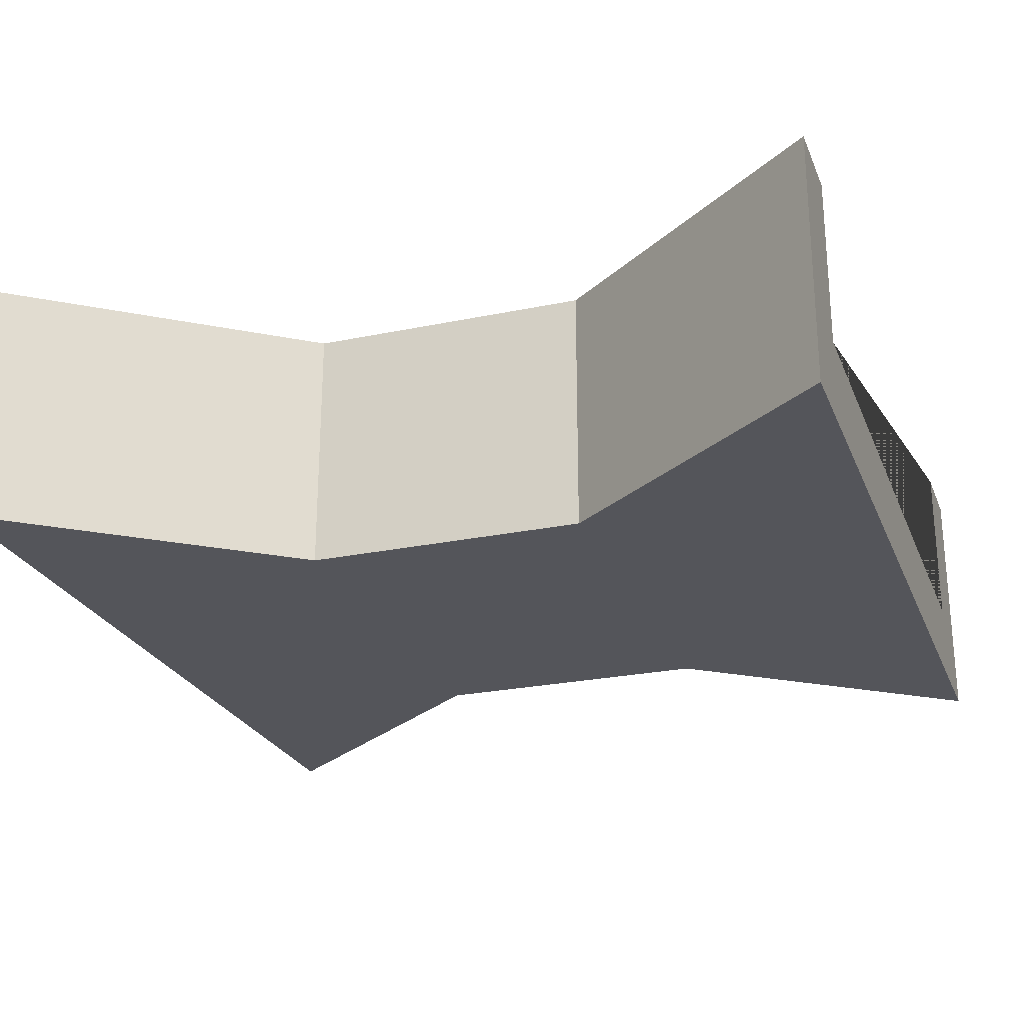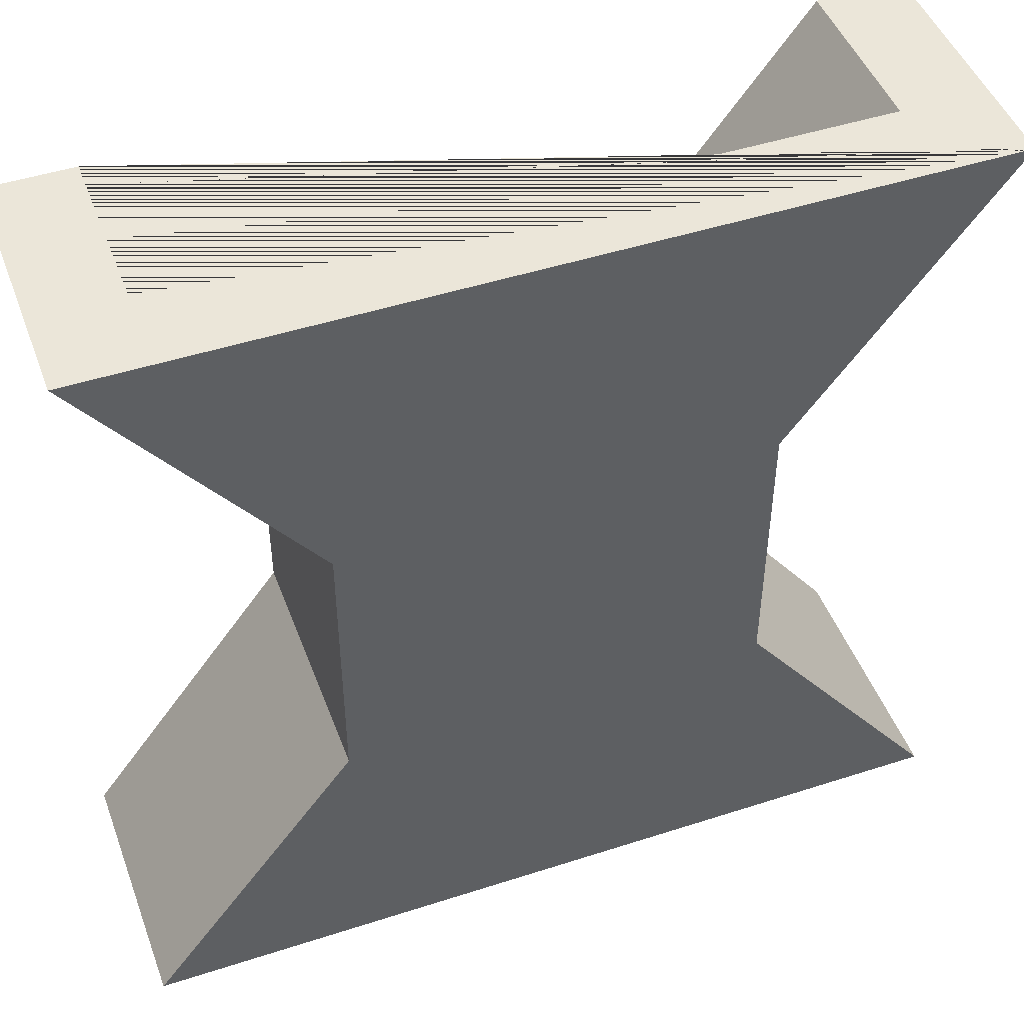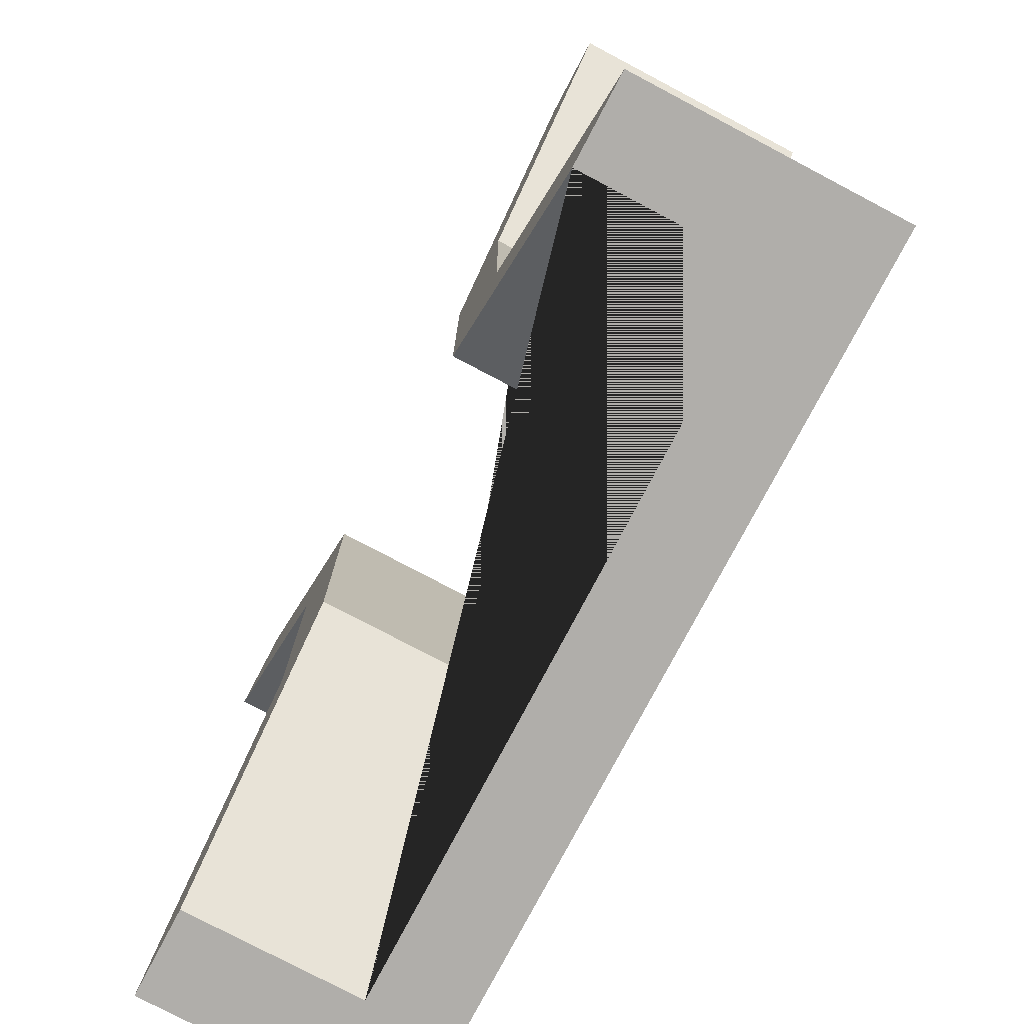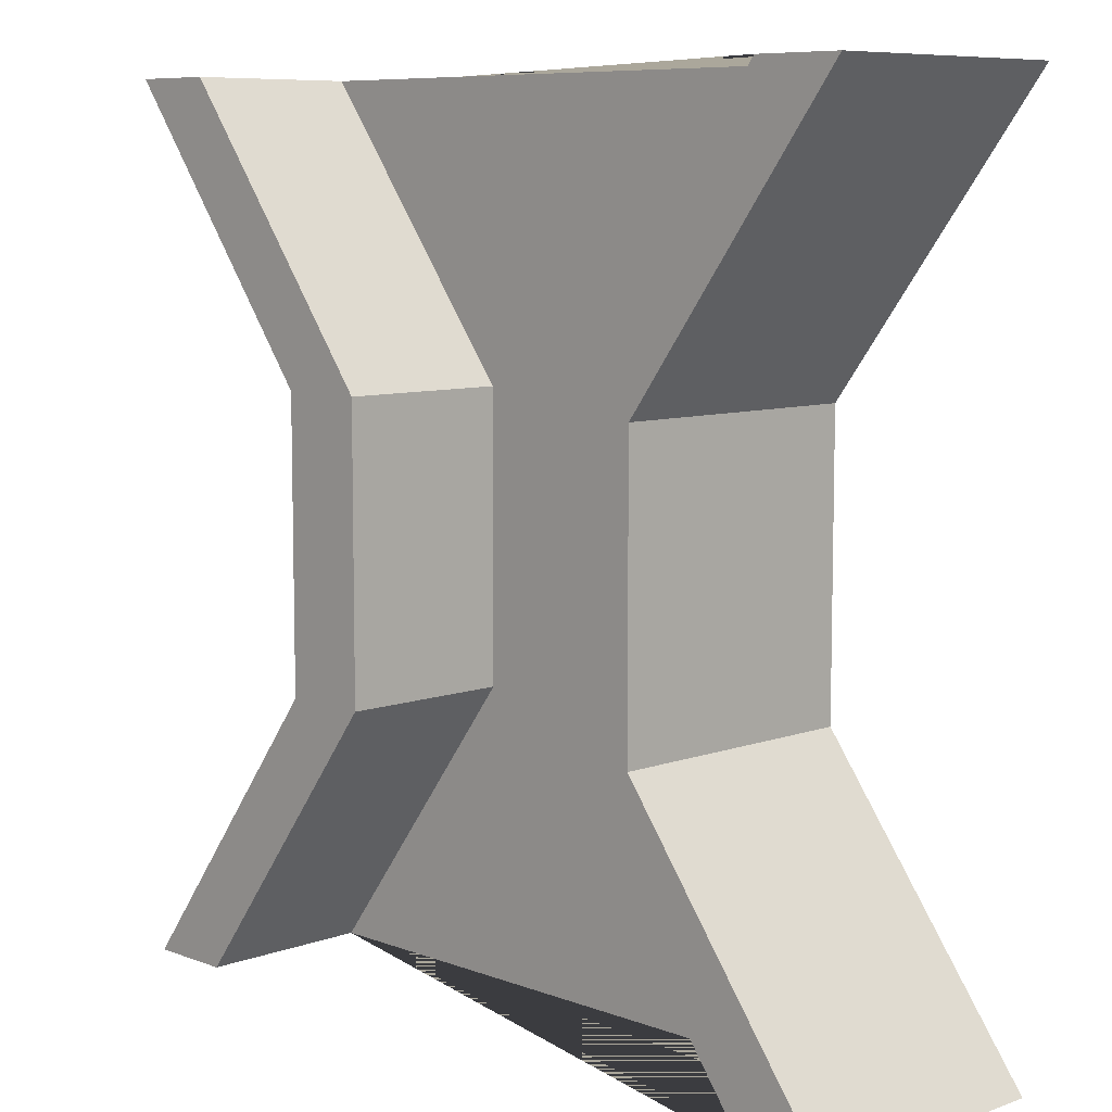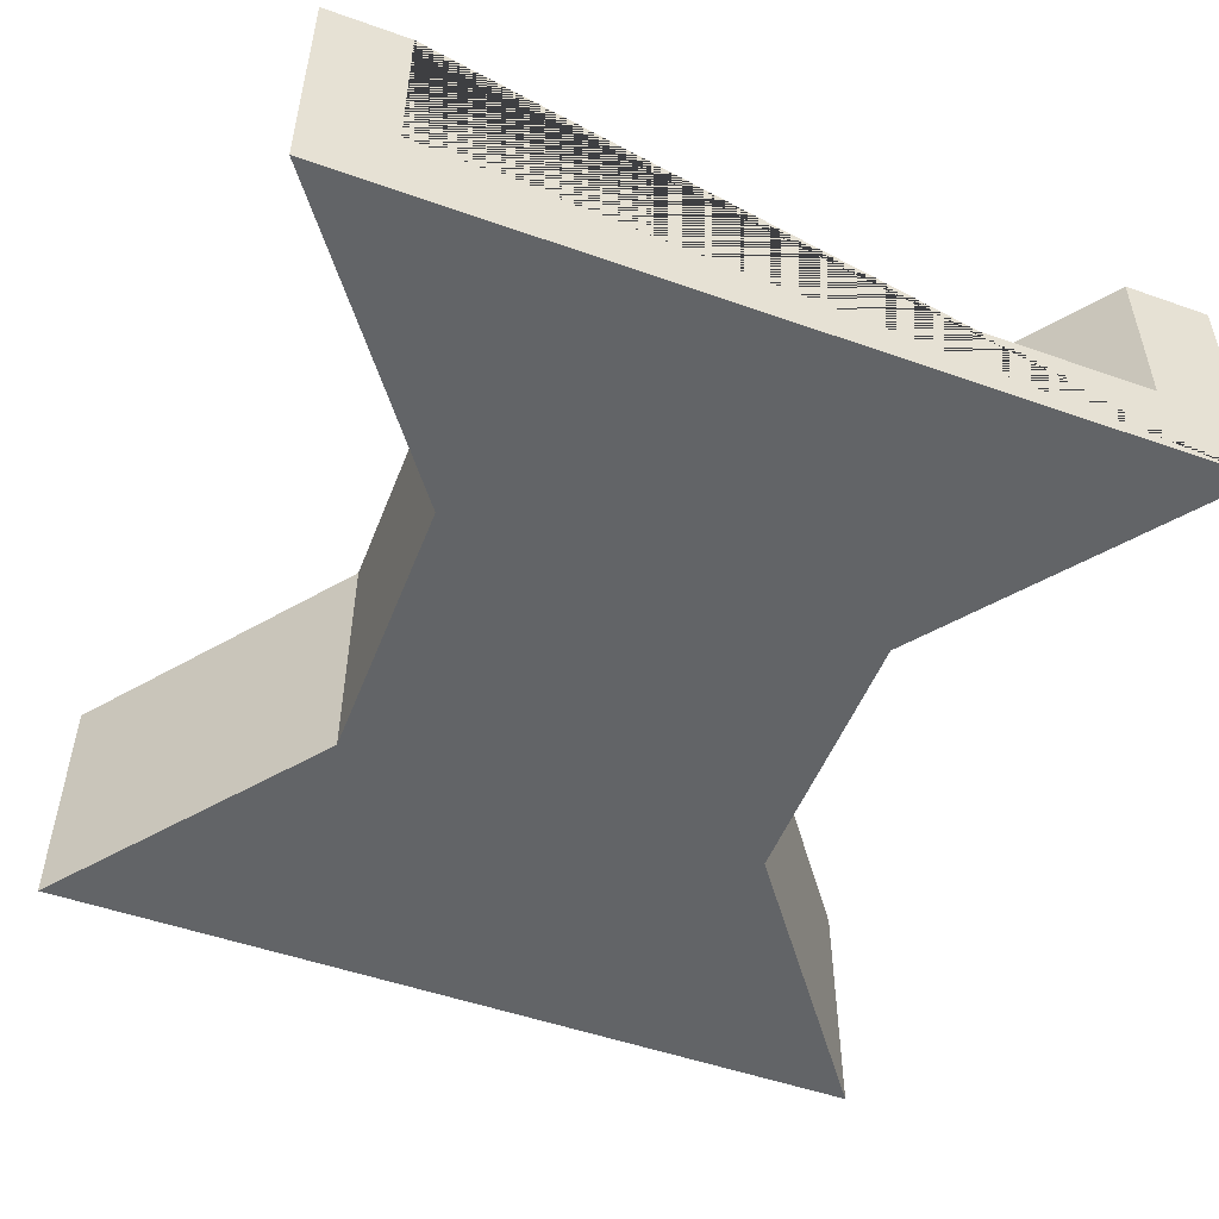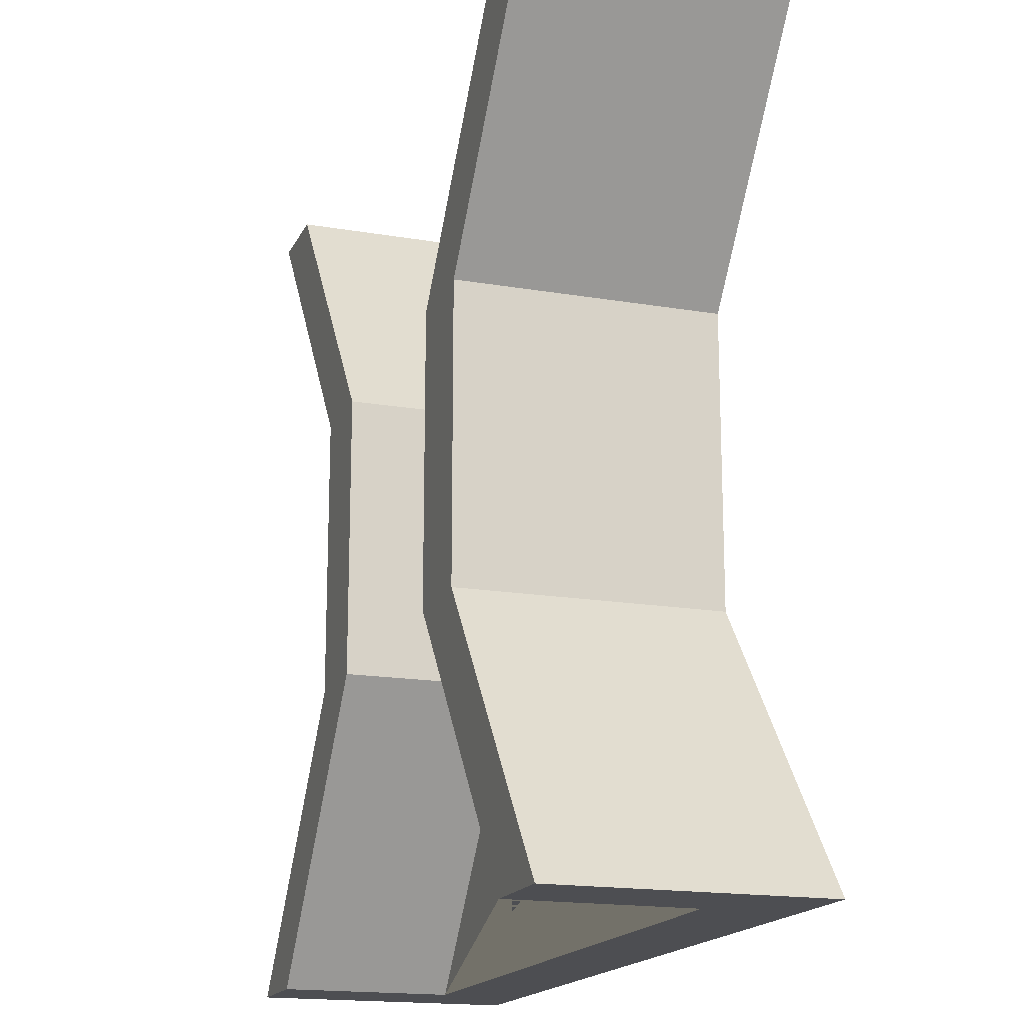
<metadata>
{"format":"obj","ext":"obj","renderer":"f3d","projection":"perspective","resolution":1024,"background":"white","views":[{"elev":-25.0,"azim":108.7,"up":"+Y"},{"elev":47.3,"azim":-20.1,"up":"+Z"},{"elev":-77.9,"azim":-117.8,"up":"+Z"},{"elev":8.2,"azim":-134.4,"up":"+Z"},{"elev":-51.1,"azim":-21.0,"up":"+Y"},{"elev":-17.1,"azim":-108.9,"up":"+Z"}]}
</metadata>
<code>
o ThickThinThick_
v 1 0 -1
v 1 0 1
v -1 0 -1
v -1 0 1
v 0.8 0.2 1
v 0.8 0.2 -1
v -0.802 0.2 1
v -0.802 0.2 -1
v 1 0.6 -1
v 1 0.6 1
v -0.802 0.6 1
v -1 0.6 1
v 0.8 0.6 -1
v -1 0.6 -1
v 0.8 0.6 1
v -0.802 0.6 -1
v -0.5 0 -0.3333
v -0.5 0 0.3333
v 0.5 0 0.3333
v 0.5 0 -0.3333
v 0.3 0.2 -0.3333
v 0.3 0.2 0.3333
v -0.302 0.2 -0.3333
v -0.302 0.2 0.3333
v 0.5 0.6 -0.3333
v 0.5 0.6 0.3333
v -0.5 0.6 0.3333
v -0.5 0.6 -0.3333
v 0.3 0.6 -0.3333
v 0.3 0.6 0.3333
v -0.302 0.6 -0.3333
v -0.302 0.6 0.3333
f 17 28 14 3
f 18 19 2 4
f 2 10 15 5 7 11 12 4
f 22 5 15 30
f 22 24 7 5
f 6 13 9 1 3 14 16 8
f 32 27 12 11
f 26 30 15 10
f 23 8 16 31
f 19 26 10 2
f 1 9 25 20
f 20 25 26 19
f 7 24 32 11
f 24 23 31 32
f 9 13 29 25
f 25 29 30 26
f 16 14 28 31
f 31 28 27 32
f 6 8 23 21
f 21 23 24 22
f 6 21 29 13
f 21 22 30 29
f 3 1 20 17
f 17 20 19 18
f 4 12 27 18
f 18 27 28 17

</code>
